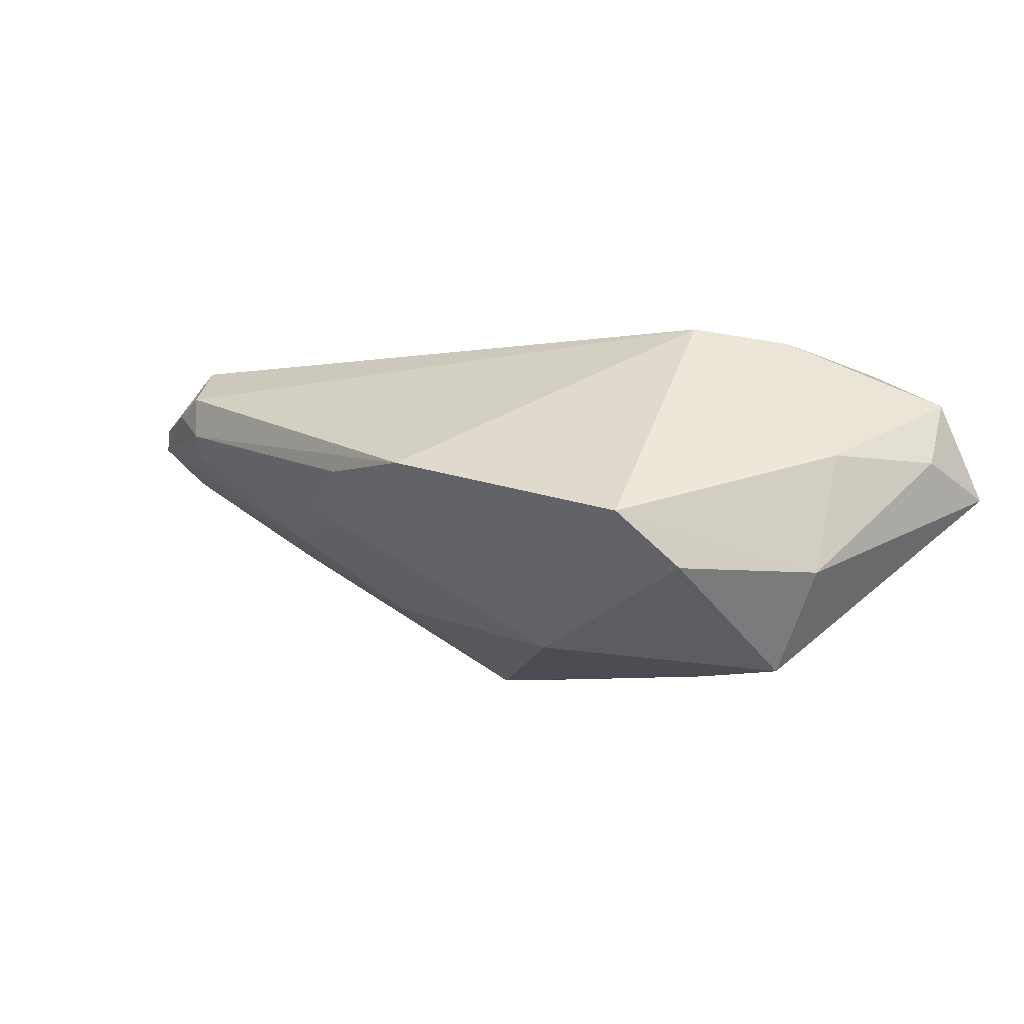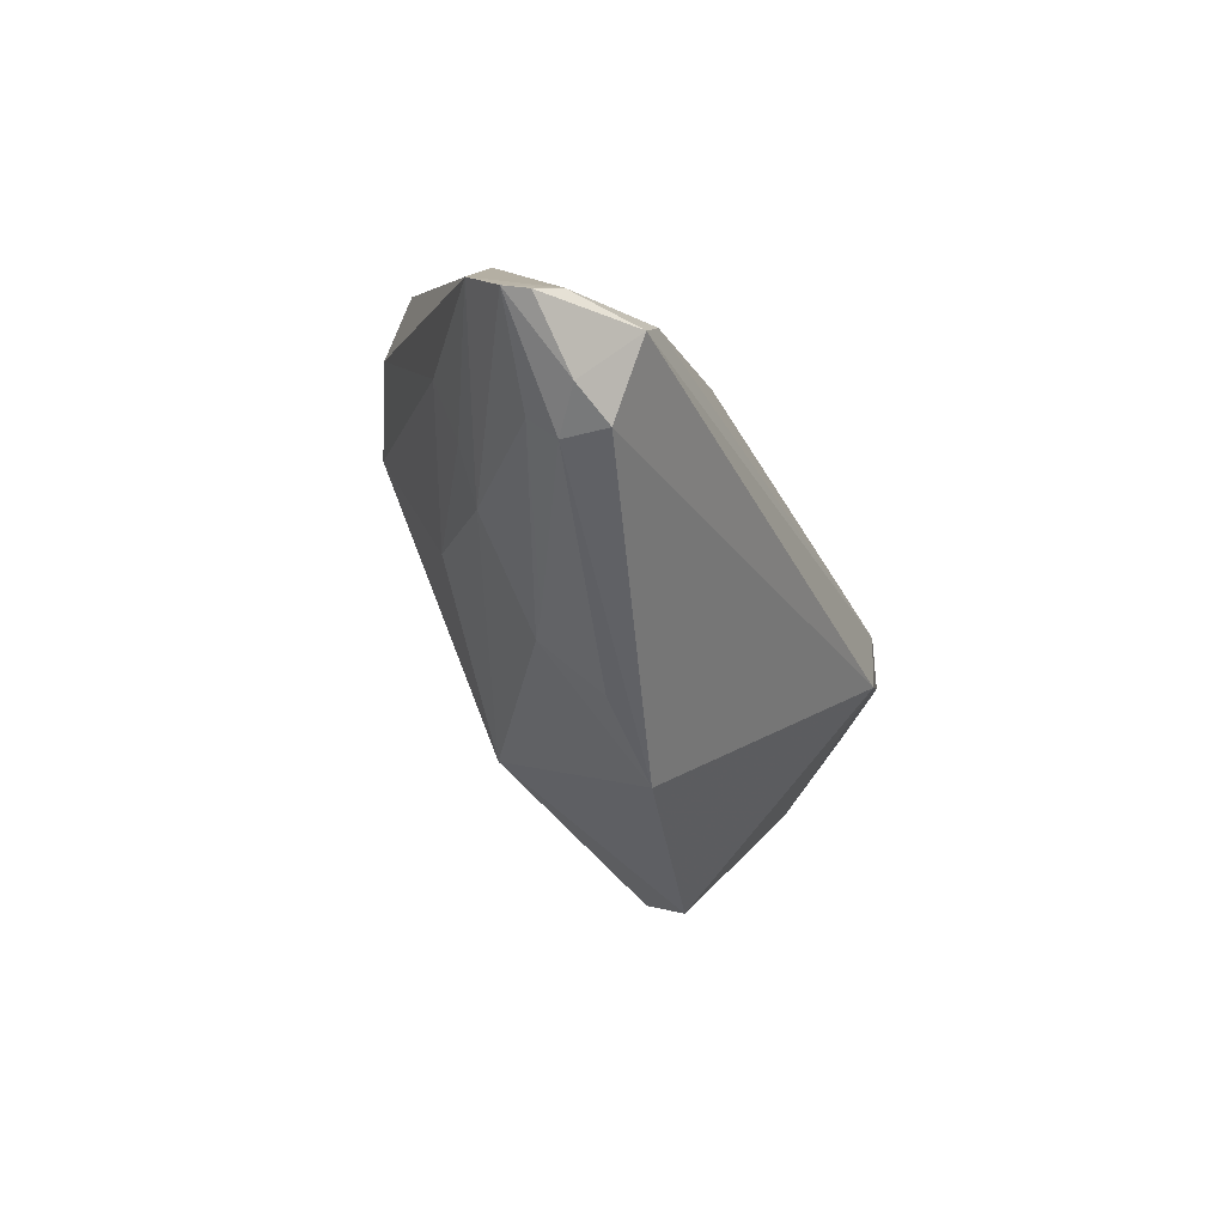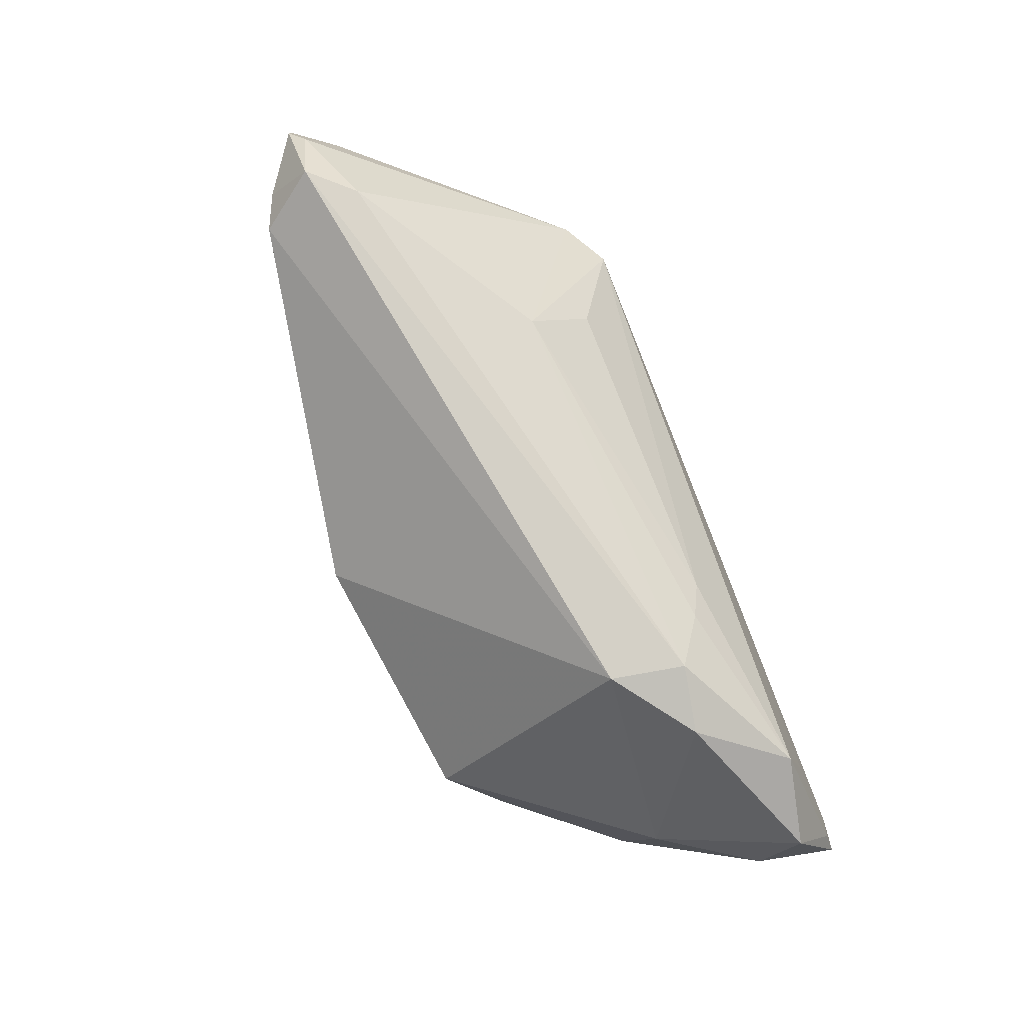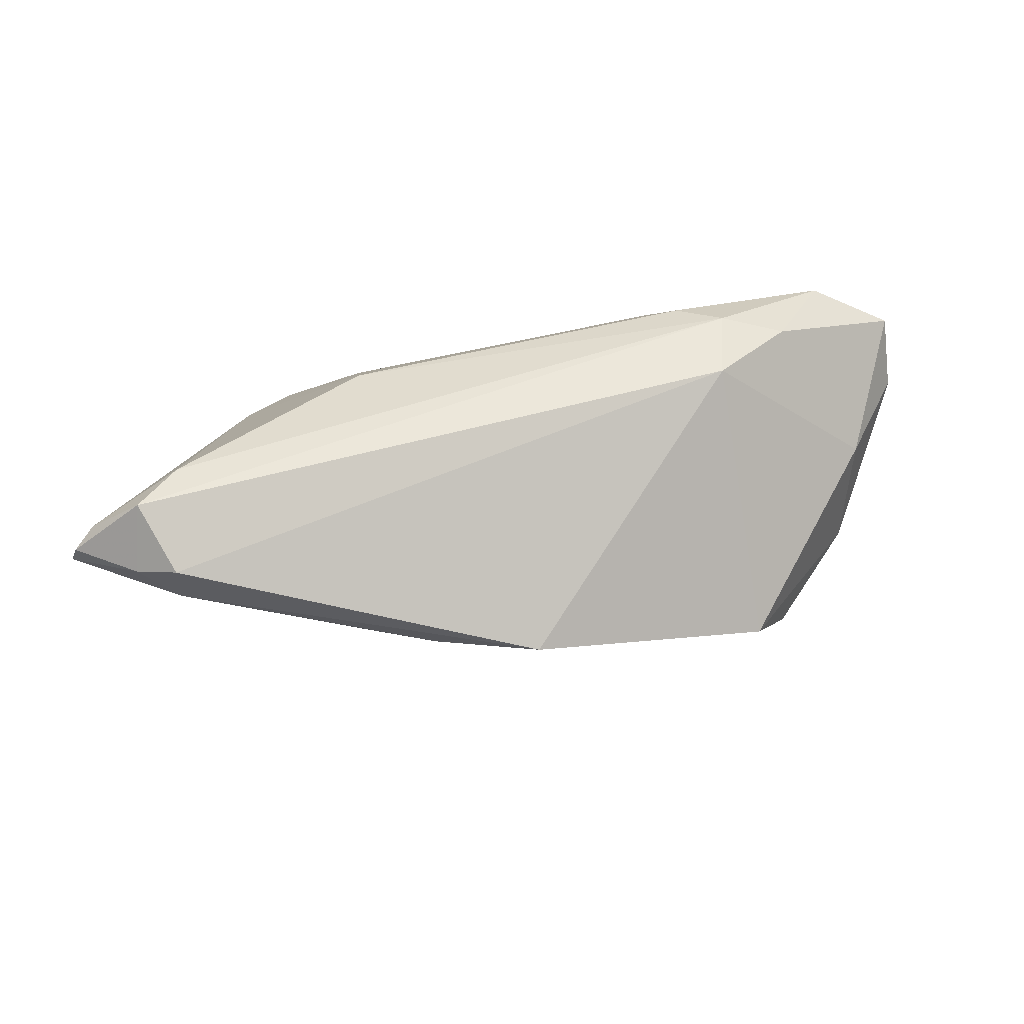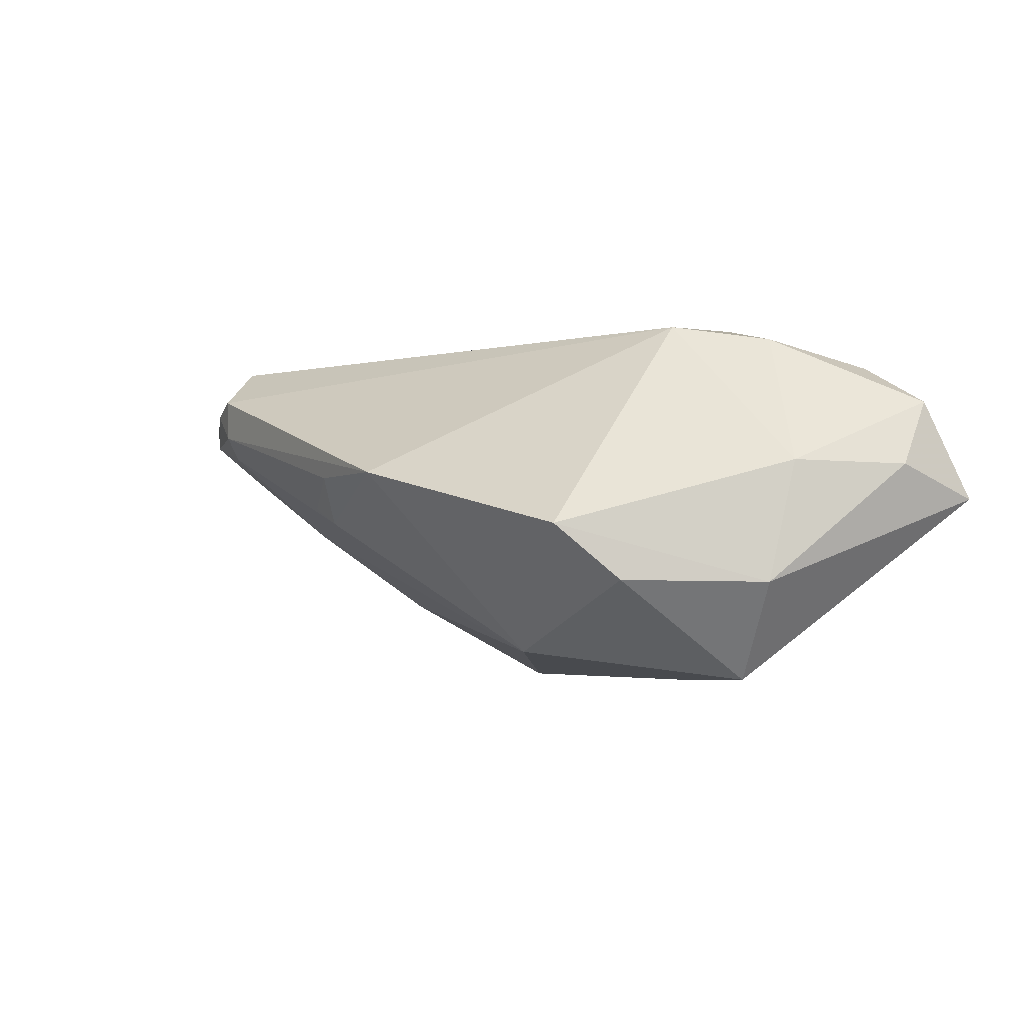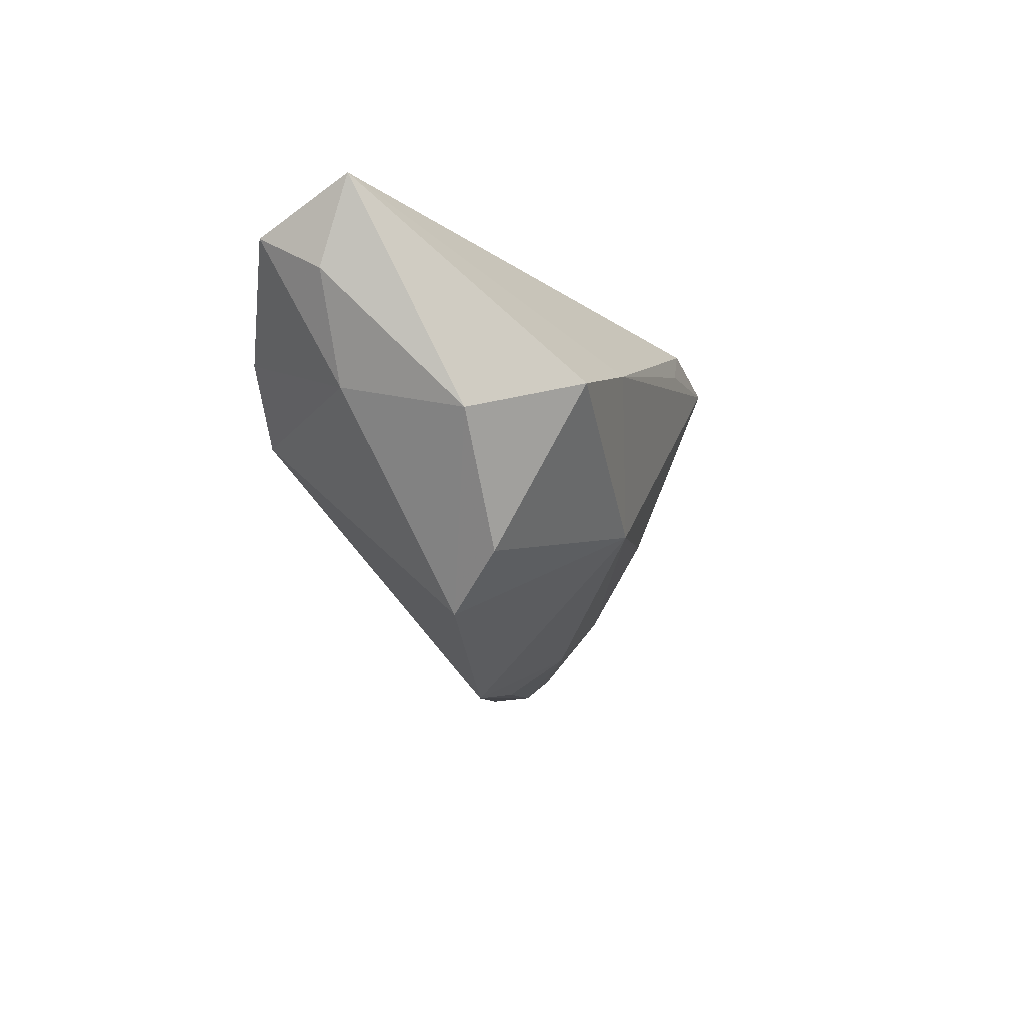
<metadata>
{"format":"obj","ext":"obj","renderer":"f3d","projection":"perspective","resolution":1024,"background":"white","views":[{"elev":-6.1,"azim":37.9,"up":"+Z"},{"elev":-42.2,"azim":-67.8,"up":"+Y"},{"elev":79.4,"azim":71.0,"up":"+Z"},{"elev":52.5,"azim":-5.2,"up":"+Z"},{"elev":-3.6,"azim":49.6,"up":"+Z"},{"elev":-14.2,"azim":108.9,"up":"+Y"}]}
</metadata>
<code>
v 0.05496 0.02175 -0.001282
v -0.03956 0.01671 -0.000665
v 0.05099 0.02184 0.0003102
v -0.03378 0.02036 -0.001052
v -0.04651 -0.01071 0.02143
v -0.06027 -0.01673 0.01409
v 0.02088 0.01227 0.02017
v -0.05119 -0.01641 0.02196
v -0.007633 0.01725 -0.02388
v -0.02292 0.005544 0.01877
v -0.02439 -0.02241 -0.000439
v 0.0458 -0.0005998 0.003124
v 0.02875 -0.02471 -0.004783
v -0.04716 -0.02314 0.01133
v 0.03638 -1.117e-05 -0.0238
v 0.05233 0.0163 0.01085
v 0.03383 -0.01849 -0.01161
v -0.05778 -0.01491 0.01636
v -0.04318 -0.003644 -0.004927
v -0.03941 -0.01019 -0.003504
v 0.02659 0.008601 0.02197
v -0.01893 0.01484 -0.0242
v 0.02512 -0.0006656 0.02183
v -0.01829 0.01975 -0.01851
v -0.02055 -0.02207 -0.002687
v -0.004801 0.01347 -0.0242
v -0.03187 0.01647 -0.01774
v -0.04861 -0.02046 0.008456
v -0.001921 -0.03001 0.002992
v -0.06122 -0.01602 0.01126
v 0.02201 0.005226 -0.0242
v 0.05288 0.02123 0.001988
v -0.04699 -0.02343 0.01674
v 0.01699 0.01415 0.01758
v 0.04471 -0.004128 -0.01181
v -0.01527 -0.02757 0.003138
v -0.02131 -0.006165 -0.01416
v 0.03478 0.007323 0.01991
v 0.008301 -0.01184 -0.02047
v -0.03385 -0.01462 -0.003748
v 0.04325 0.02048 0.005745
v 0.05305 0.01145 0.002781
v -0.0303 0.0189 -0.018
v 0.04173 0.018 0.01627
v -0.03533 0.02184 -0.01288
v -0.05219 -0.02155 0.01502
v -0.05933 -0.01053 0.006555
v -0.02314 0.0136 0.01035
f 35 15 1
f 13 35 12
f 12 23 13
f 15 35 17
f 17 35 13
f 10 4 2
f 2 4 45
f 13 23 29
f 29 23 33
f 45 27 47
f 47 2 45
f 43 27 45
f 22 27 43
f 45 9 43
f 43 9 22
f 15 17 39
f 39 17 13
f 13 29 39
f 15 39 31
f 31 39 22
f 1 15 31
f 31 9 1
f 24 45 1
f 1 9 24
f 24 9 45
f 42 35 1
f 42 12 35
f 1 45 3
f 45 4 3
f 48 4 10
f 10 2 5
f 19 27 22
f 19 47 27
f 25 29 36
f 25 39 29
f 22 9 26
f 26 31 22
f 9 31 26
f 10 5 21
f 1 3 32
f 3 44 32
f 41 3 4
f 4 44 41
f 41 44 3
f 12 42 16
f 16 32 44
f 16 42 1
f 1 32 16
f 18 5 2
f 18 47 30
f 2 47 18
f 33 23 8
f 5 18 8
f 23 21 8
f 8 21 5
f 8 46 33
f 33 46 14
f 14 46 30
f 30 28 14
f 14 29 33
f 36 29 14
f 22 39 37
f 37 19 22
f 10 21 7
f 7 21 44
f 38 21 23
f 44 21 38
f 38 16 44
f 23 12 38
f 12 16 38
f 30 46 6
f 6 18 30
f 46 8 6
f 6 8 18
f 28 25 11
f 11 14 28
f 11 25 36
f 36 14 11
f 39 25 40
f 40 37 39
f 40 25 28
f 30 47 40
f 40 28 30
f 34 7 44
f 4 48 34
f 34 44 4
f 34 48 10
f 10 7 34
f 47 19 20
f 20 40 47
f 19 37 20
f 37 40 20

</code>
